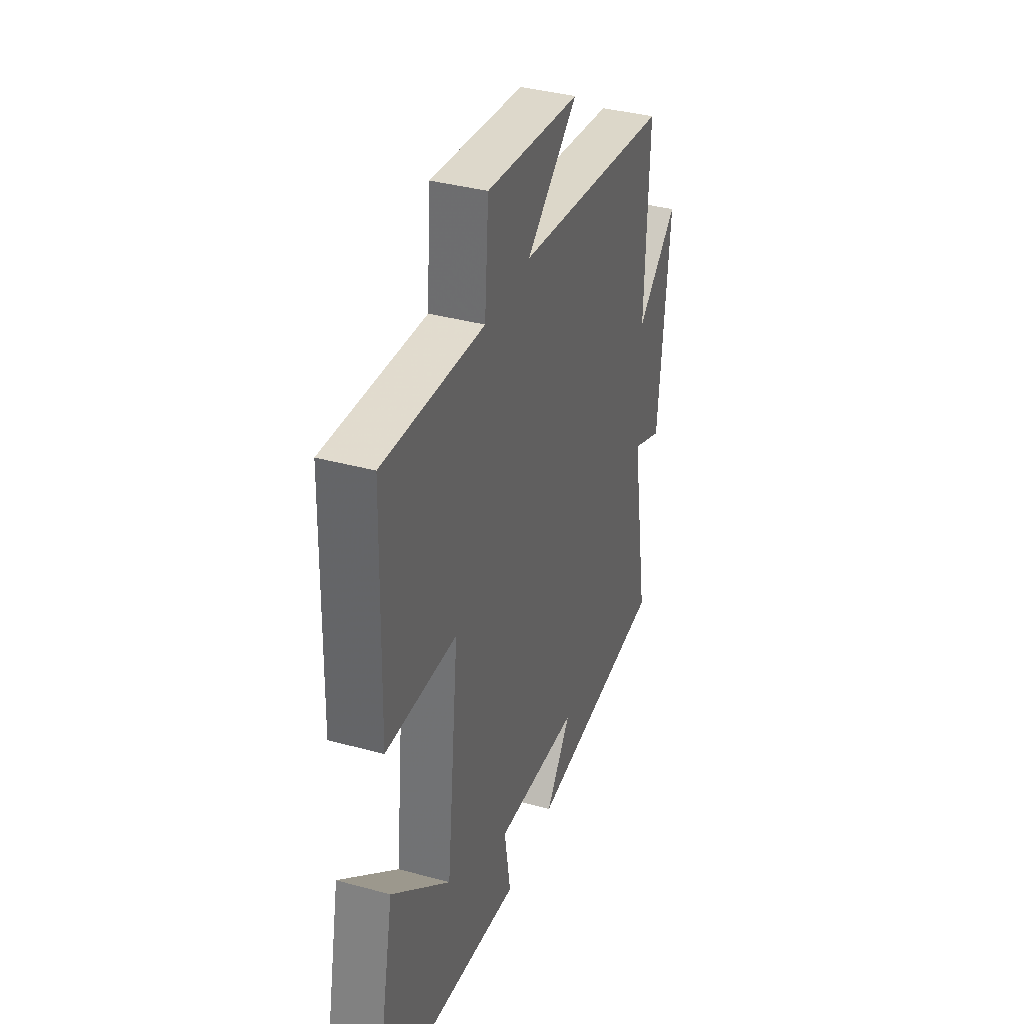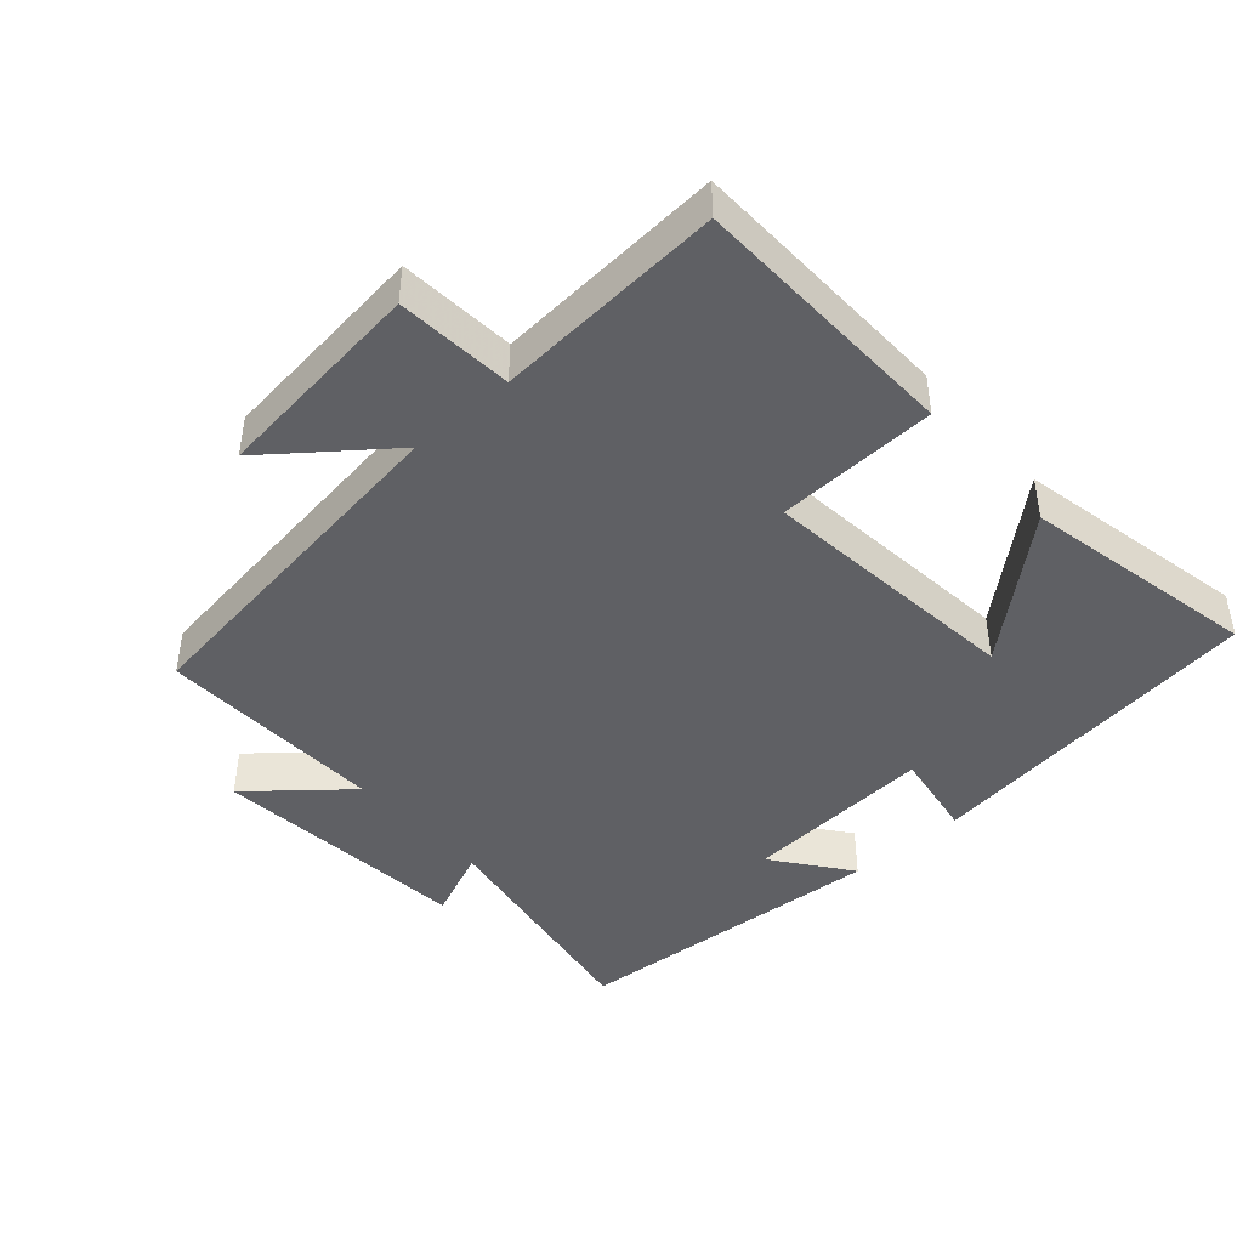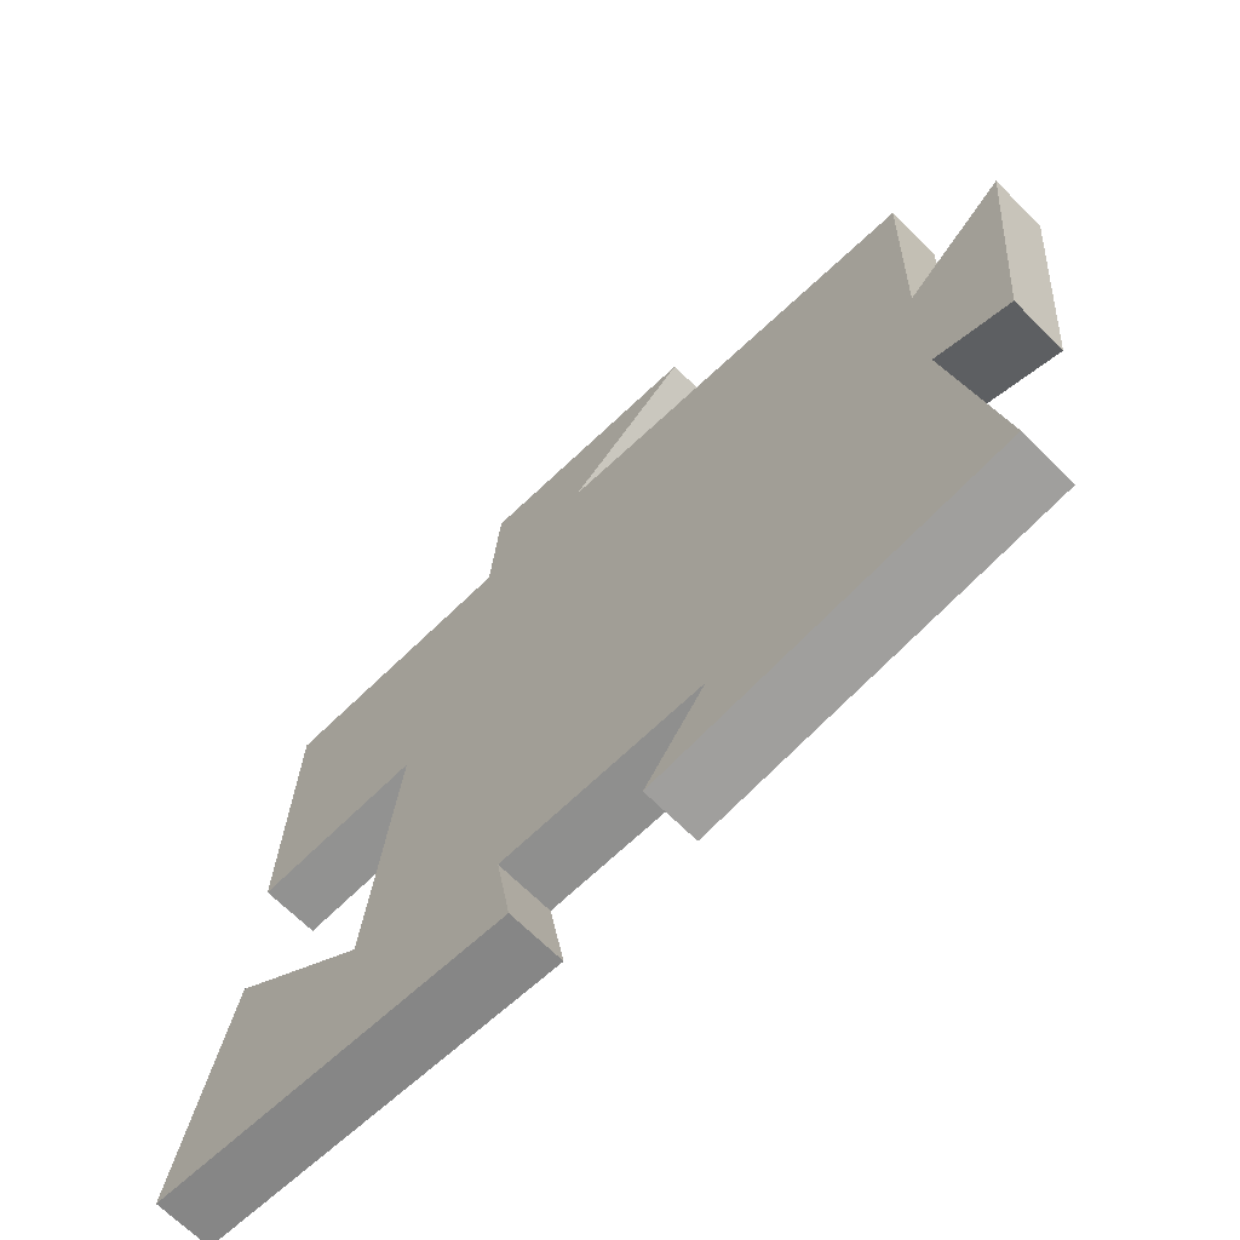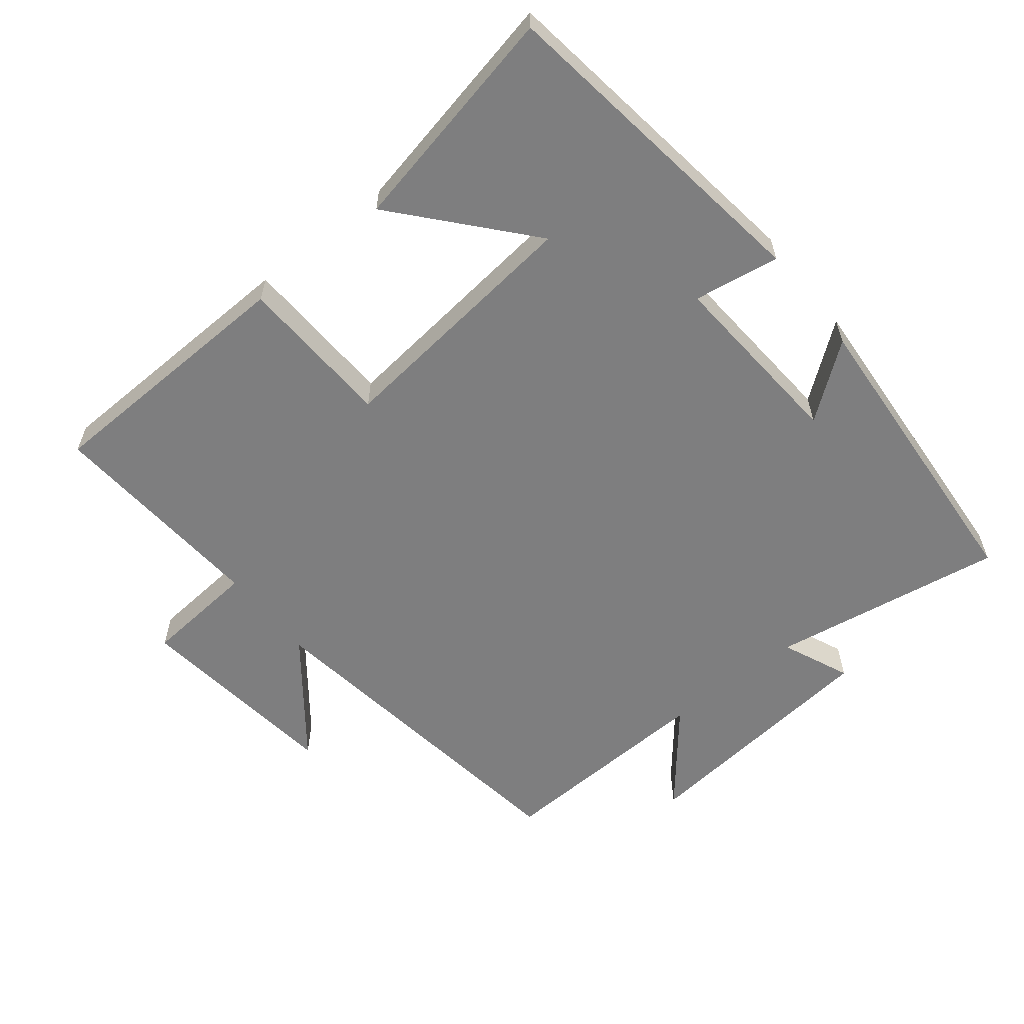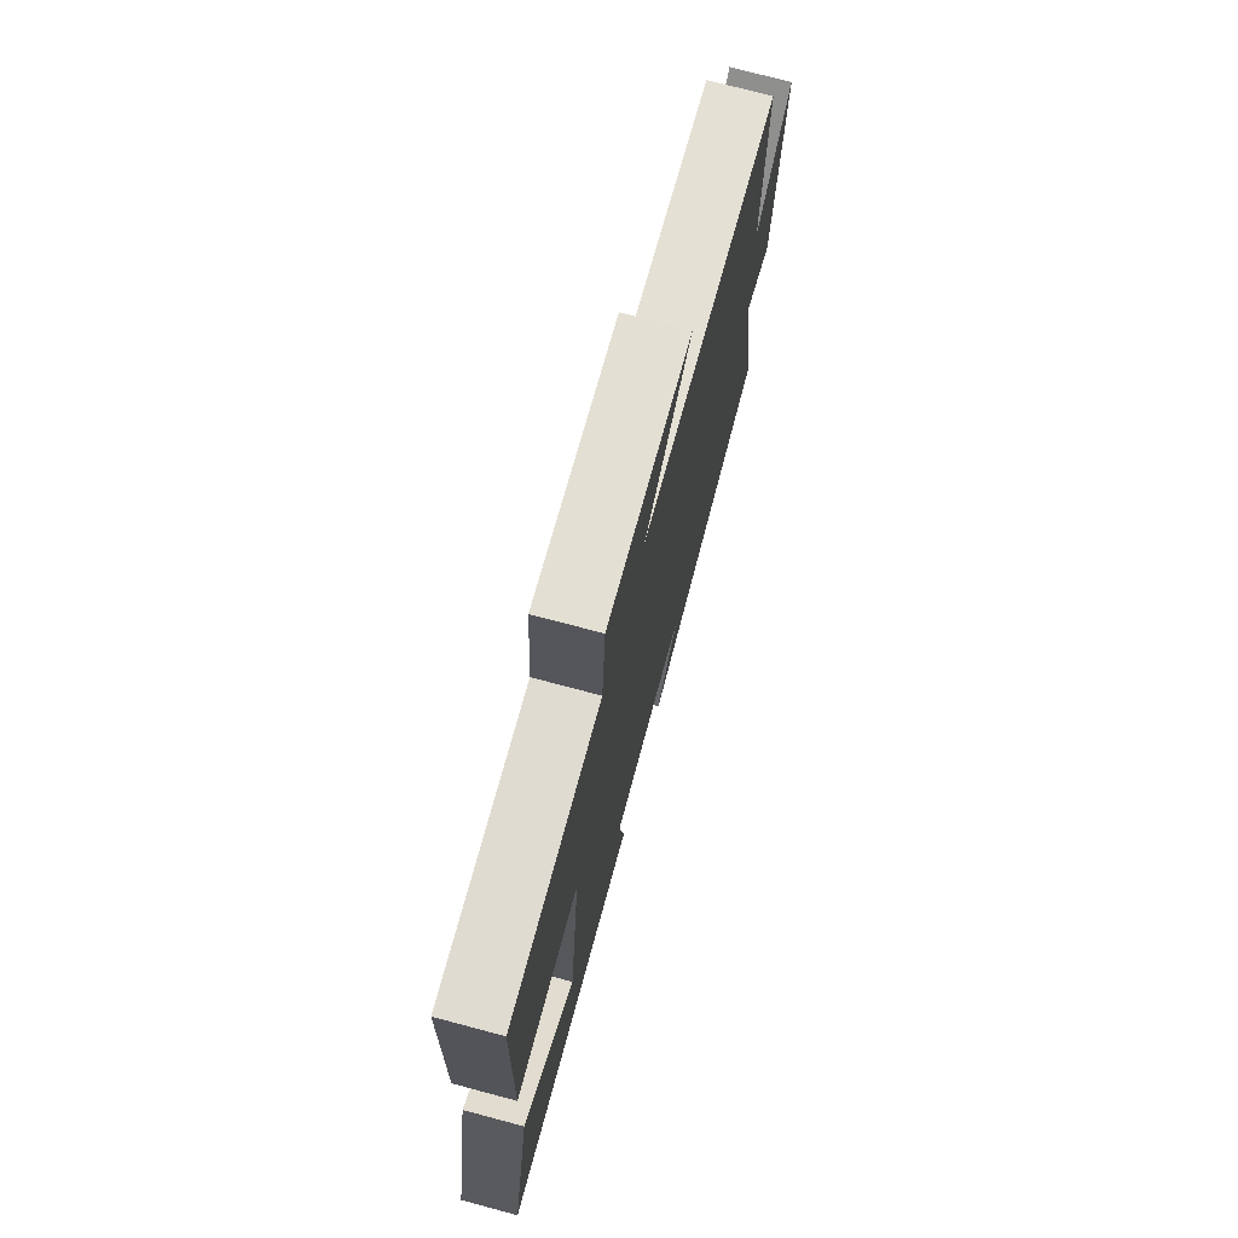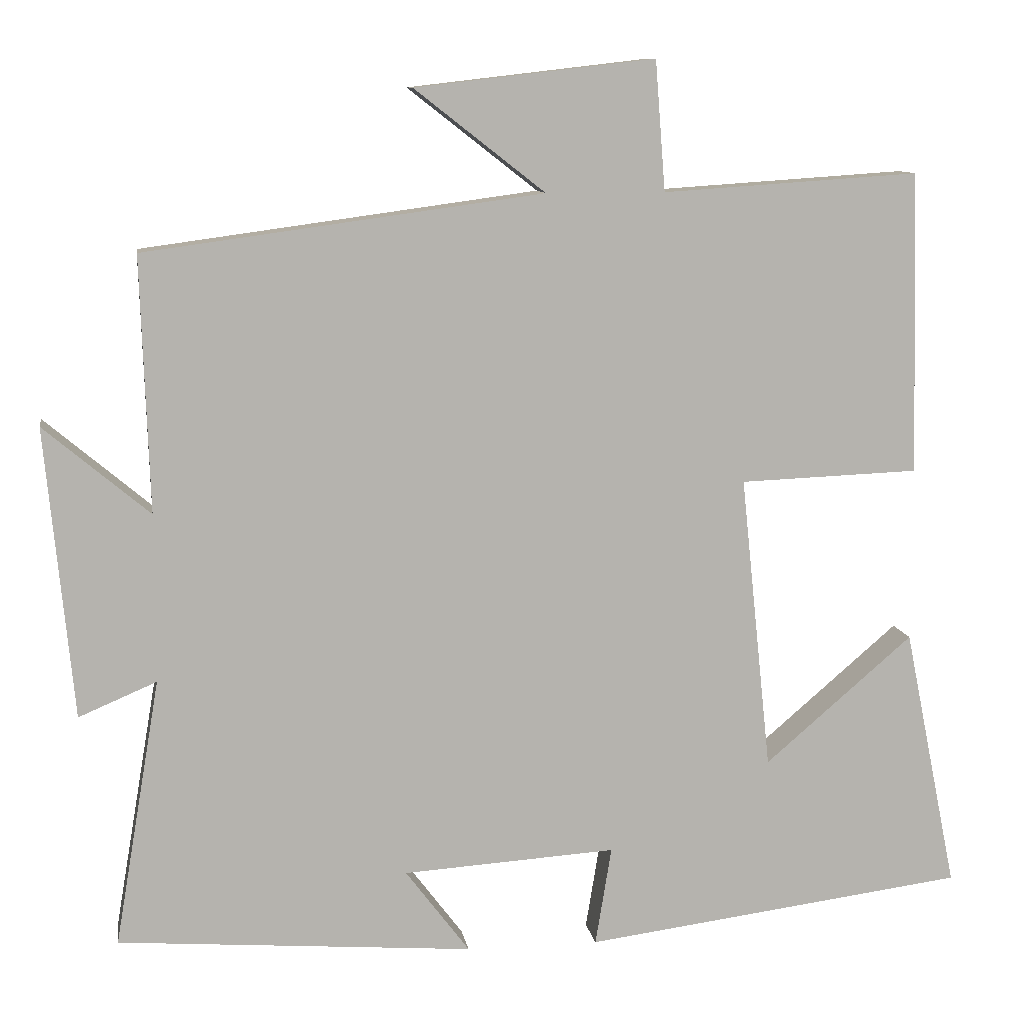
<metadata>
{"format":"obj","ext":"obj","renderer":"f3d","projection":"perspective","resolution":1024,"background":"white","views":[{"elev":37.2,"azim":109.4,"up":"+Z"},{"elev":-44.2,"azim":41.6,"up":"+Y"},{"elev":-68.1,"azim":-134.9,"up":"+Z"},{"elev":-59.5,"azim":128.9,"up":"+Y"},{"elev":73.9,"azim":104.9,"up":"+Z"},{"elev":10.1,"azim":-8.9,"up":"+Z"}]}
</metadata>
<code>
v 0.569 0.07 -0.435
v 0.074 0.07 -0.5
v 0.095 0.07 -0.372
v -0.181 0.07 -0.39
v -0.098 0.07 -0.5
v -0.559 0.07 -0.465
v -0.5 0.07 -0.118
v -0.601 0.07 -0.161
v -0.637 0.07 0.215
v -0.5 0.07 0.1
v -0.511 0.07 0.43
v 0.004 0.07 0.5
v -0.165 0.07 0.632
v 0.145 0.07 0.668
v 0.158 0.07 0.5
v 0.49 0.07 0.522
v 0.5 0.07 0.131
v 0.268 0.07 0.122
v 0.308 0.07 -0.26
v 0.5 0.07 -0.095
v 0.569 0 -0.435
v 0.074 0 -0.5
v 0.095 0 -0.372
v -0.181 0 -0.39
v -0.098 0 -0.5
v -0.559 0 -0.465
v -0.5 0 -0.118
v -0.601 0 -0.161
v -0.637 0 0.215
v -0.5 0 0.1
v -0.511 0 0.43
v 0.004 0 0.5
v -0.165 0 0.632
v 0.145 0 0.668
v 0.158 0 0.5
v 0.49 0 0.522
v 0.5 0 0.131
v 0.268 0 0.122
v 0.308 0 -0.26
v 0.5 0 -0.095
f 19 20 1 2
f 18 19 2 3
f 15 16 17 18
f 15 18 3 4
f 12 13 14 15
f 12 15 4
f 11 12 4
f 10 11 4
f 7 8 9 10
f 7 10 4
f 4 5 6 7
f 22 21 40 39
f 23 22 39 38
f 38 37 36 35
f 24 23 38 35
f 35 34 33 32
f 24 35 32
f 24 32 31
f 24 31 30
f 30 29 28 27
f 24 30 27
f 27 26 25 24
f 1 21 22 2
f 2 22 23 3
f 3 23 24 4
f 4 24 25 5
f 5 25 26 6
f 6 26 27 7
f 7 27 28 8
f 8 28 29 9
f 9 29 30 10
f 10 30 31 11
f 11 31 32 12
f 12 32 33 13
f 13 33 34 14
f 14 34 35 15
f 15 35 36 16
f 16 36 37 17
f 17 37 38 18
f 18 38 39 19
f 19 39 40 20
f 20 40 21 1

</code>
